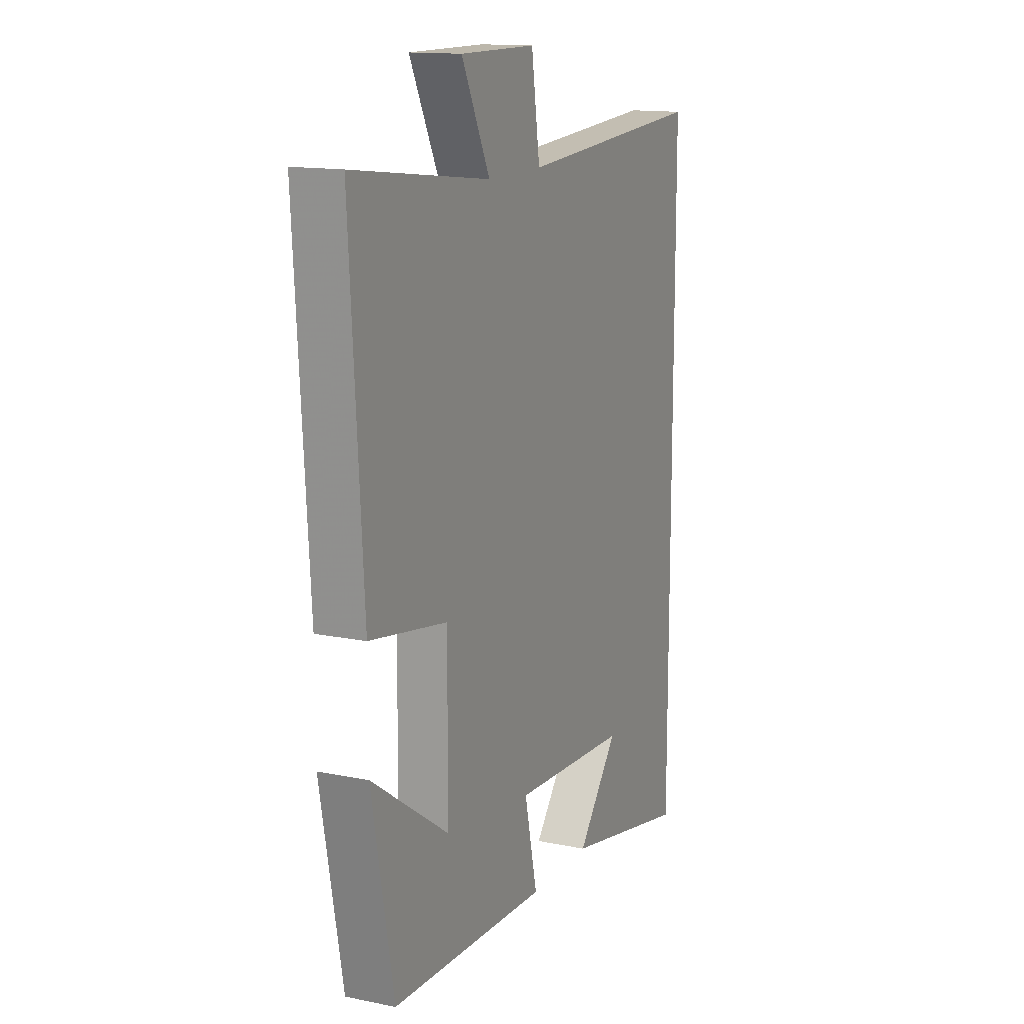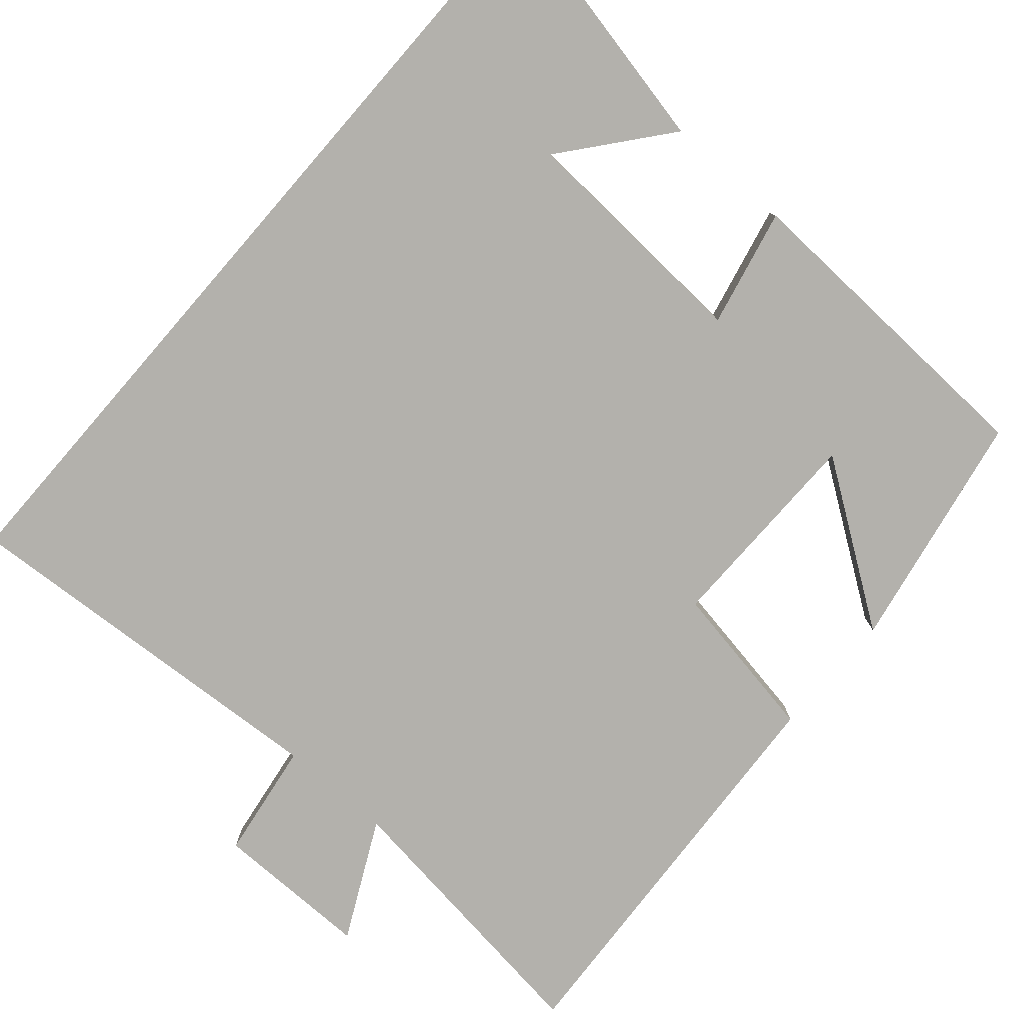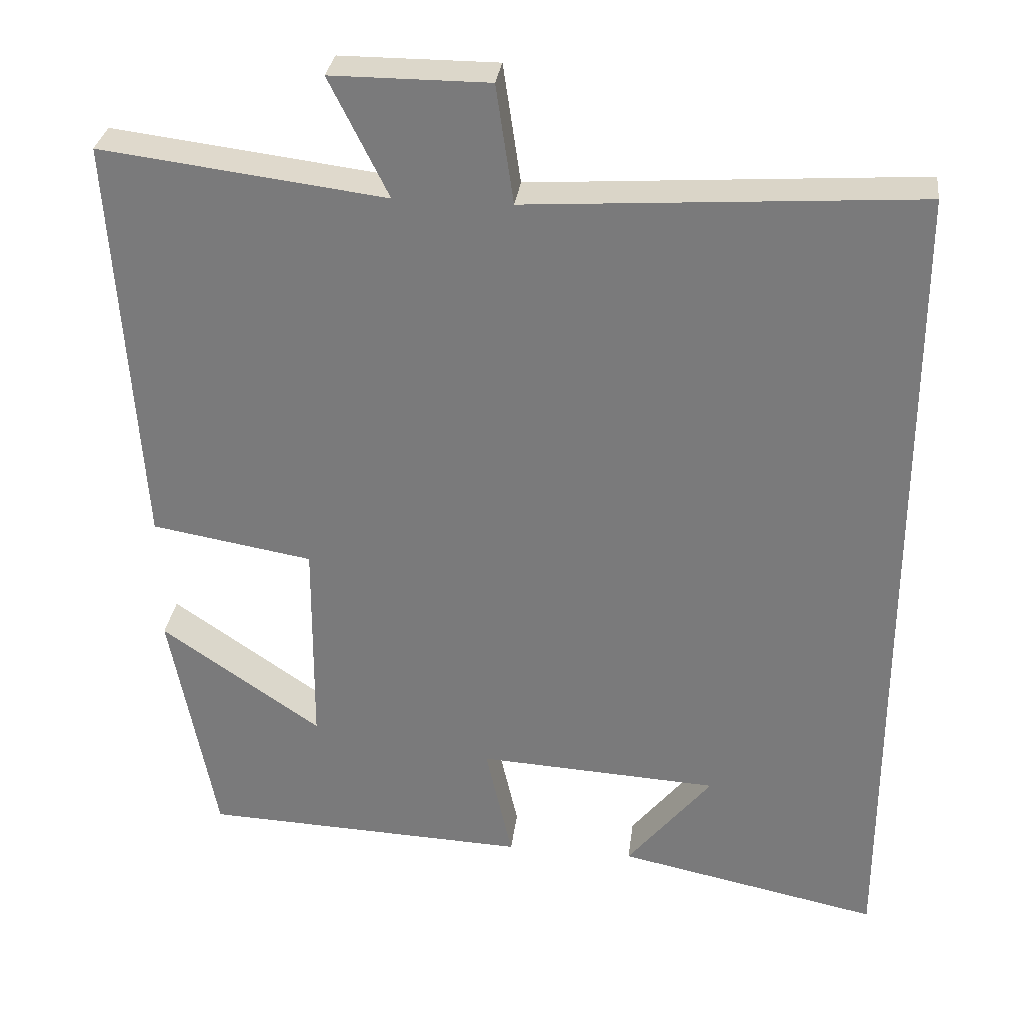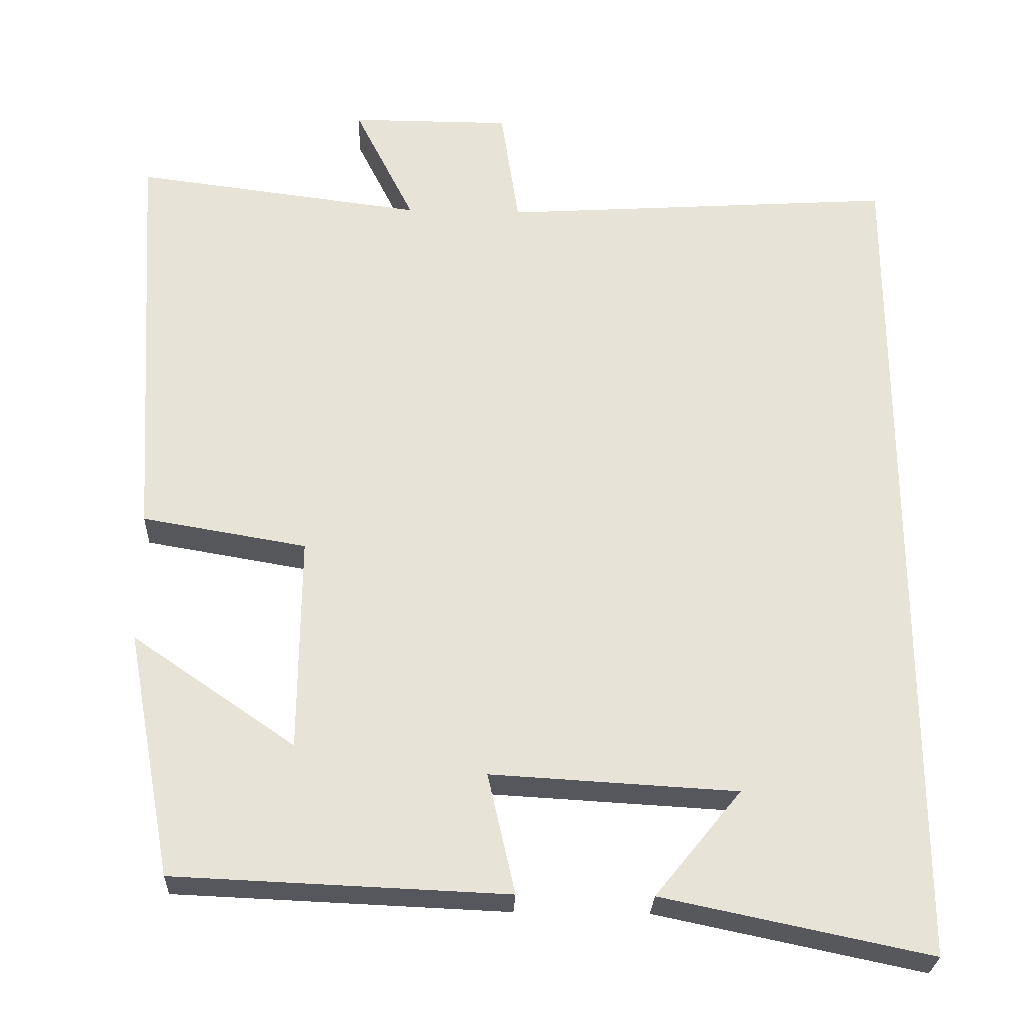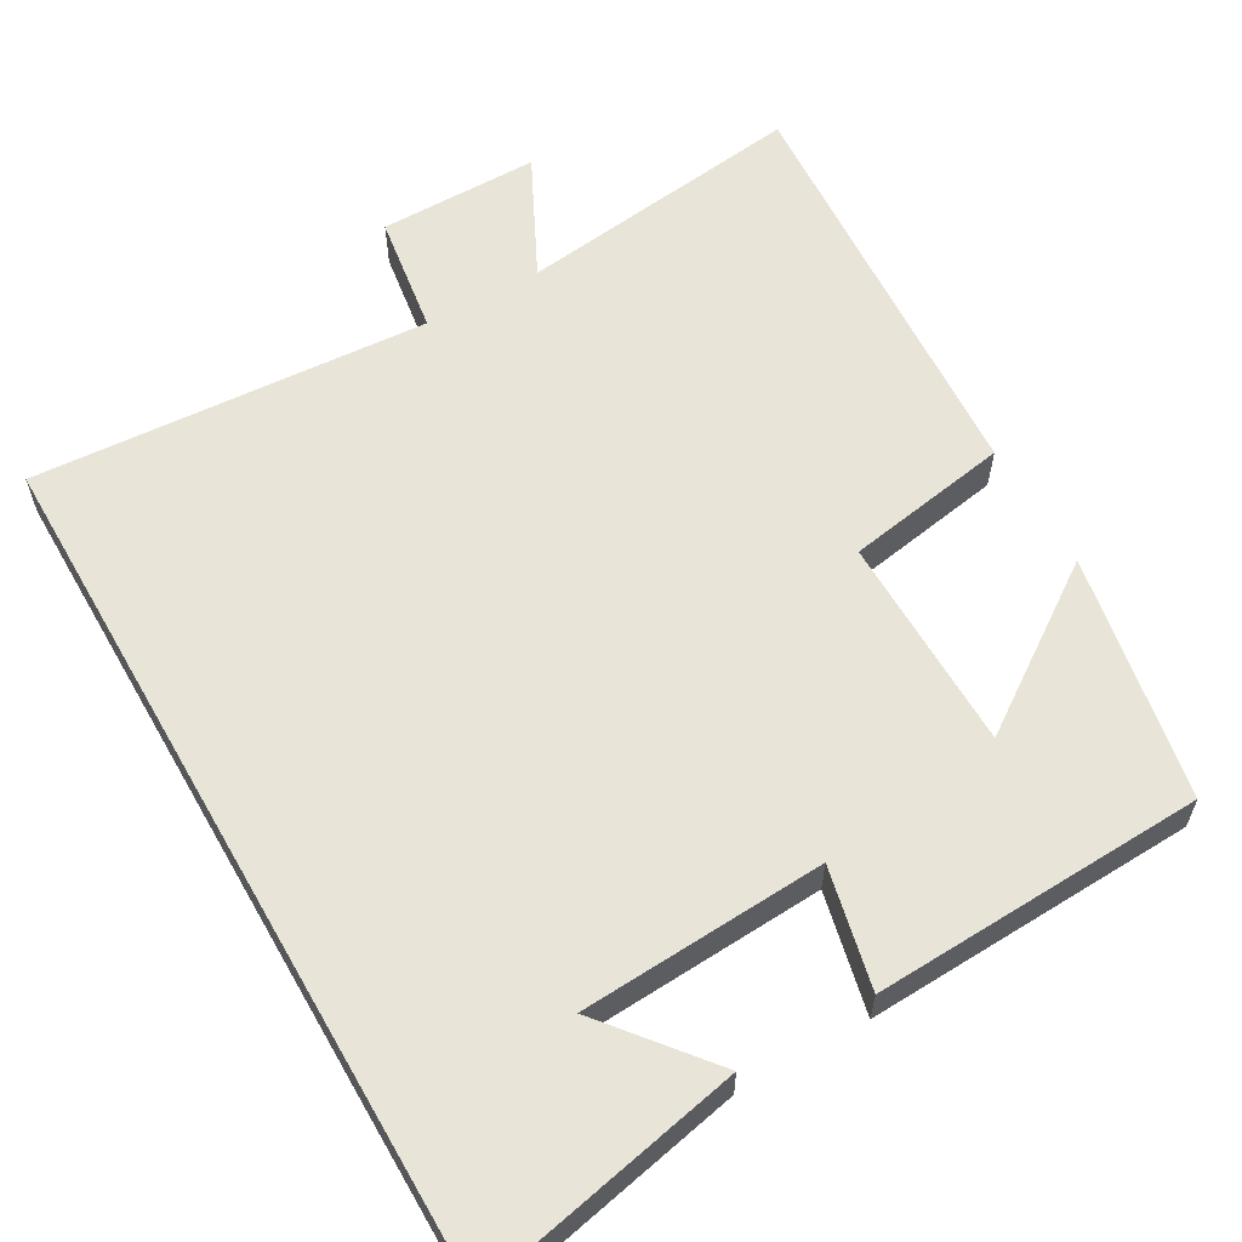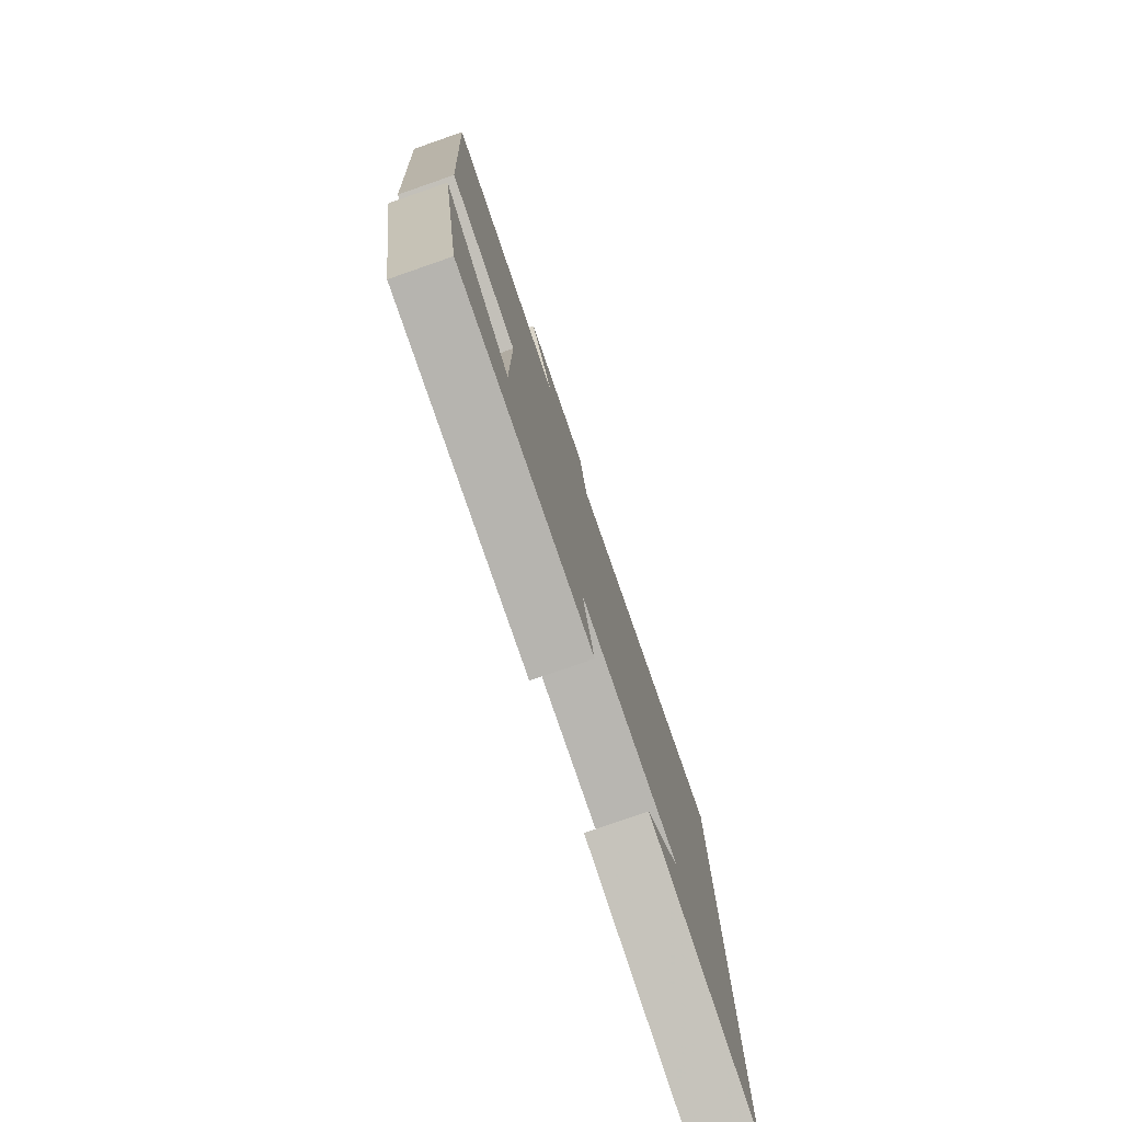
<metadata>
{"format":"obj","ext":"obj","renderer":"f3d","projection":"perspective","resolution":1024,"background":"white","views":[{"elev":14.3,"azim":-65.7,"up":"+Z"},{"elev":-79.0,"azim":139.0,"up":"+Y"},{"elev":30.8,"azim":7.1,"up":"+Z"},{"elev":-27.3,"azim":-2.2,"up":"+Z"},{"elev":60.1,"azim":150.2,"up":"+Y"},{"elev":-78.6,"azim":-70.9,"up":"+Z"}]}
</metadata>
<code>
v -0.441 0.07 -0.482
v -0.5 0.07 -0.166
v -0.291 0.07 -0.31
v -0.289 0.07 -0.032
v -0.5 0.07 0.004
v -0.534 0.07 0.547
v -0.162 0.07 0.5
v -0.239 0.07 0.655
v -0.033 0.07 0.655
v -0.01 0.07 0.5
v 0.5 0.07 0.534
v 0.5 0.07 -0.572
v 0.156 0.07 -0.5
v 0.267 0.07 -0.363
v -0.049 0.07 -0.345
v -0.014 0.07 -0.5
v -0.441 0 -0.482
v -0.5 0 -0.166
v -0.291 0 -0.31
v -0.289 0 -0.032
v -0.5 0 0.004
v -0.534 0 0.547
v -0.162 0 0.5
v -0.239 0 0.655
v -0.033 0 0.655
v -0.01 0 0.5
v 0.5 0 0.534
v 0.5 0 -0.572
v 0.156 0 -0.5
v 0.267 0 -0.363
v -0.049 0 -0.345
v -0.014 0 -0.5
f 15 16 1
f 12 13 14
f 10 11 12 14
f 10 14 15
f 7 8 9 10
f 7 10 15
f 4 5 6 7
f 3 4 7 15
f 1 2 3
f 1 3 15
f 17 32 31
f 30 29 28
f 30 28 27 26
f 31 30 26
f 26 25 24 23
f 31 26 23
f 23 22 21 20
f 31 23 20 19
f 19 18 17
f 31 19 17
f 1 17 18 2
f 2 18 19 3
f 3 19 20 4
f 4 20 21 5
f 5 21 22 6
f 6 22 23 7
f 7 23 24 8
f 8 24 25 9
f 9 25 26 10
f 10 26 27 11
f 11 27 28 12
f 12 28 29 13
f 13 29 30 14
f 14 30 31 15
f 15 31 32 16
f 16 32 17 1

</code>
